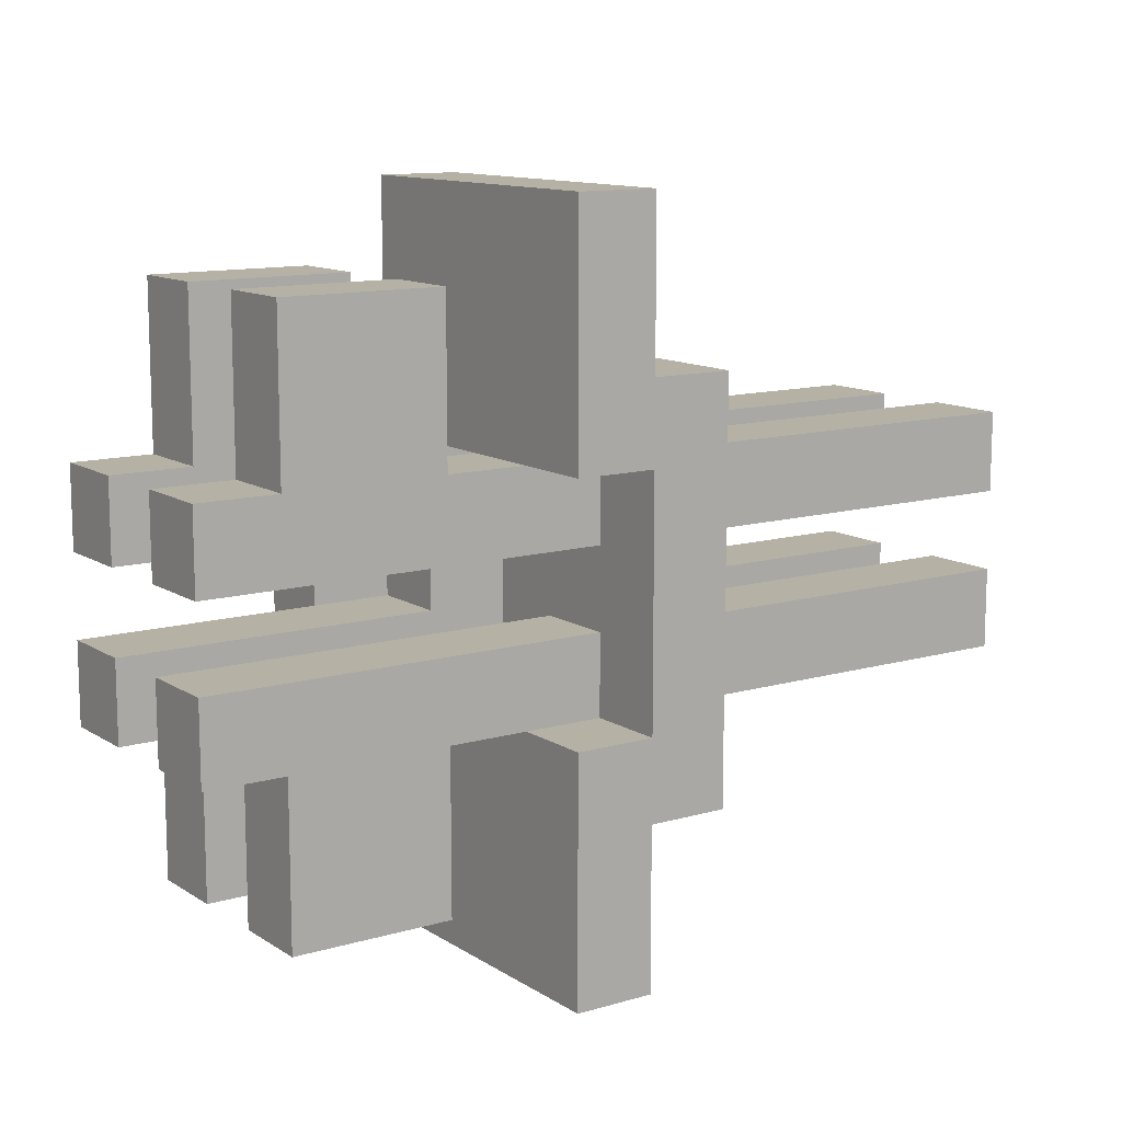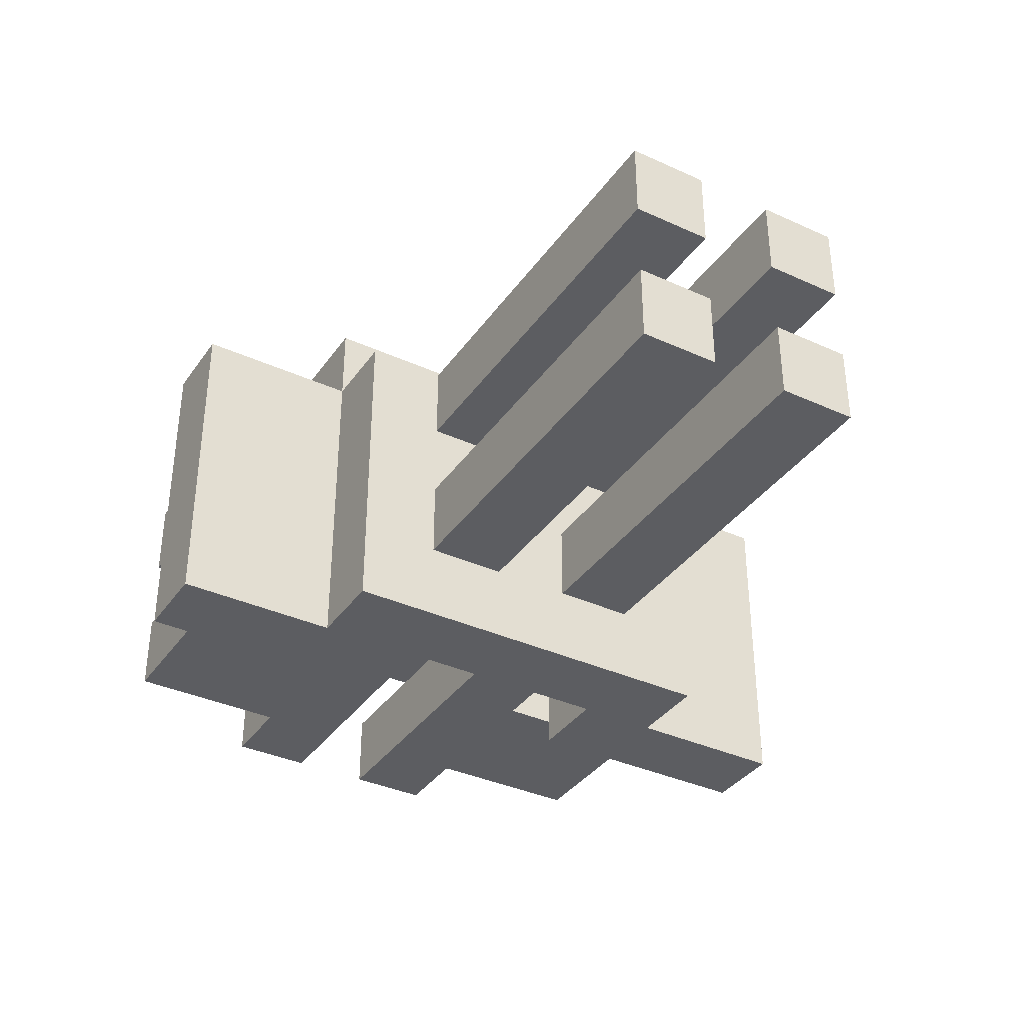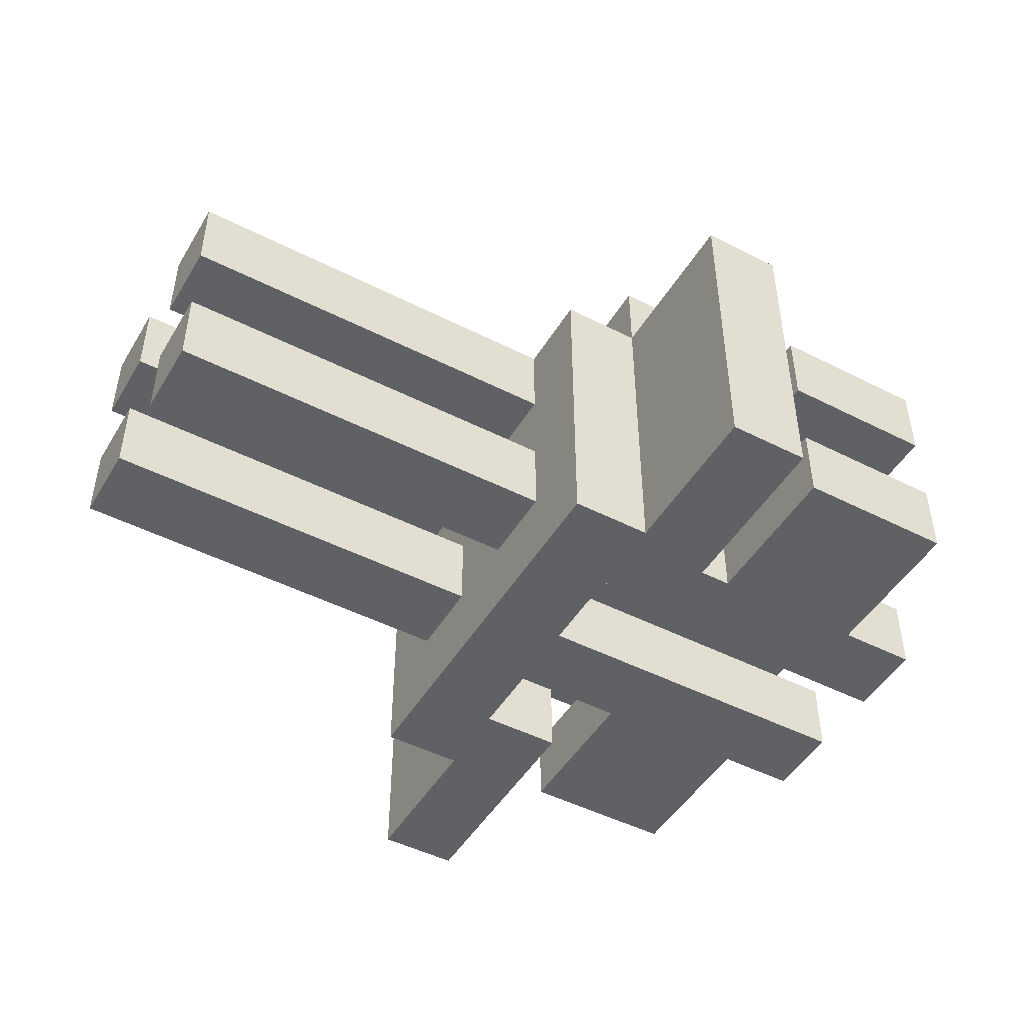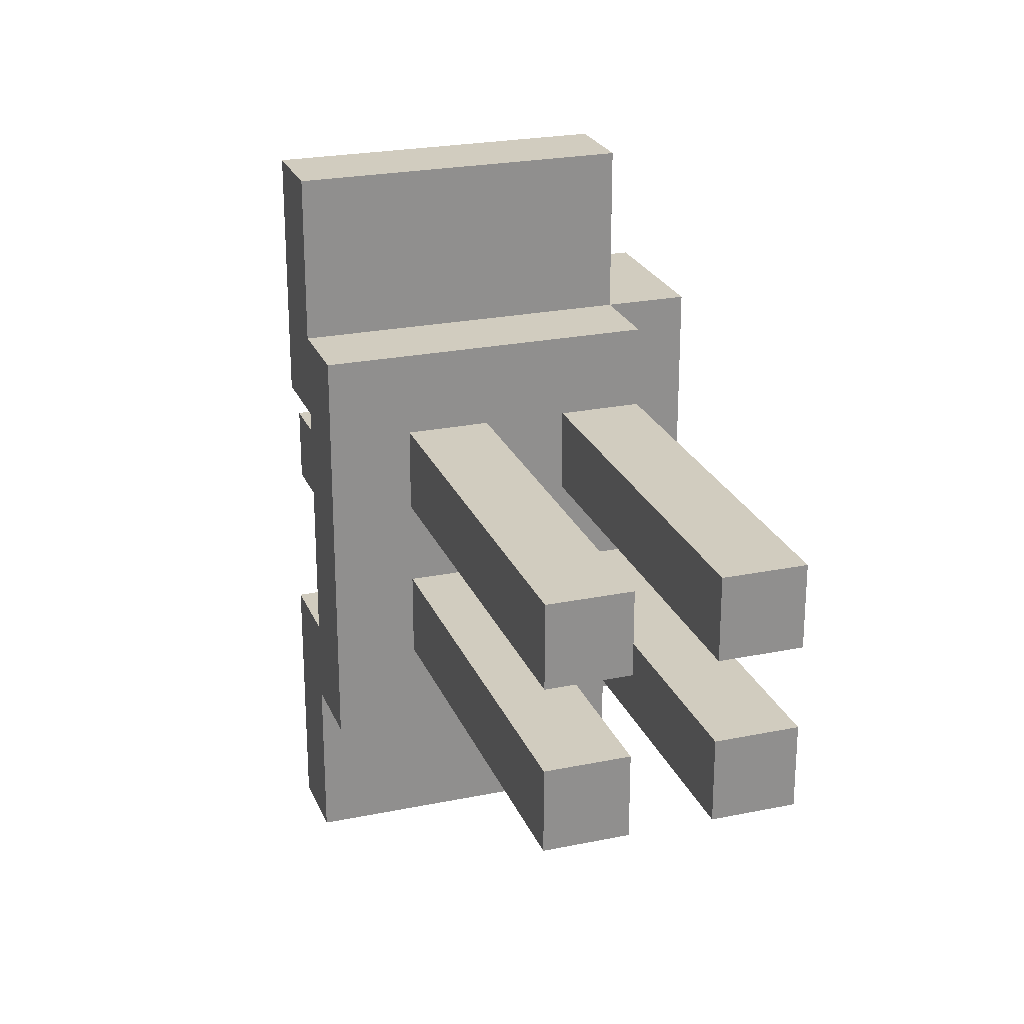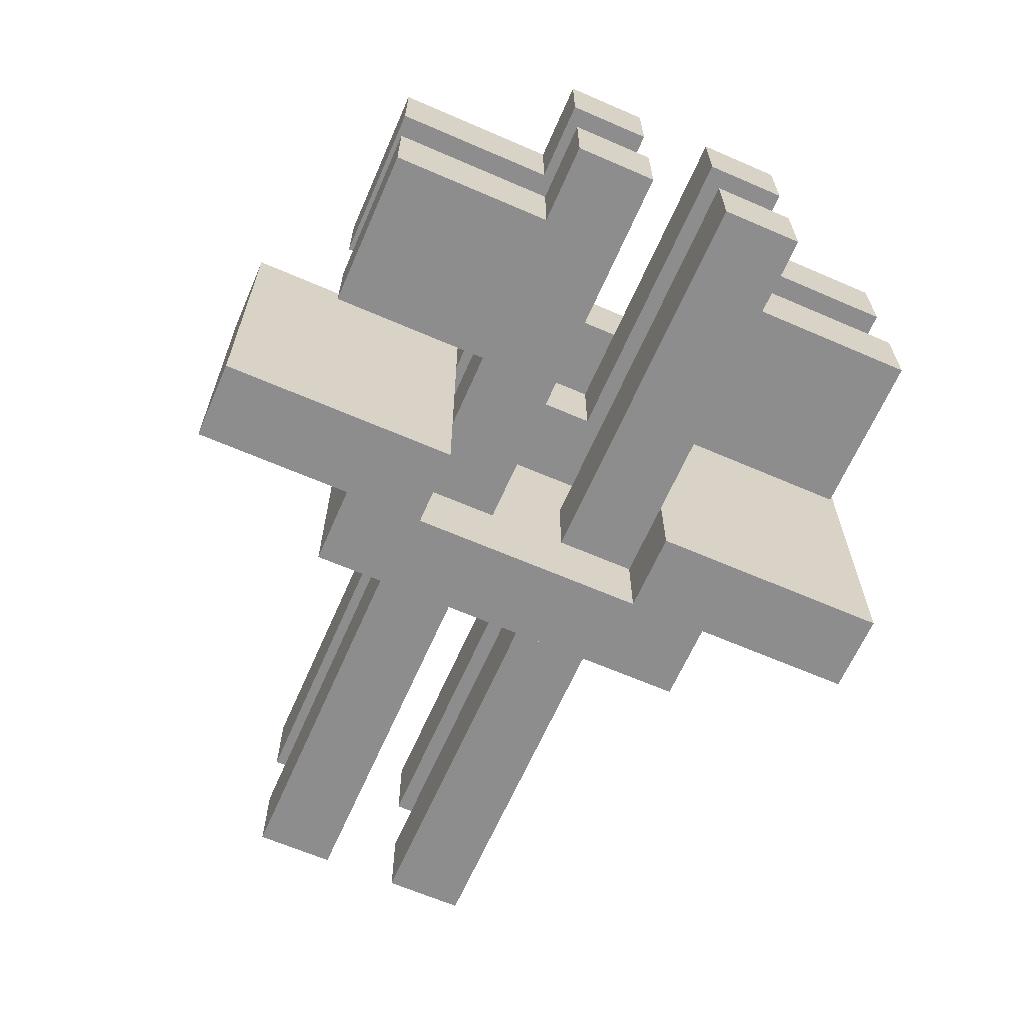
<metadata>
{"format":"obj","ext":"obj","renderer":"f3d","projection":"perspective","resolution":1024,"background":"white","views":[{"elev":11.9,"azim":-34.6,"up":"+Z"},{"elev":-36.4,"azim":59.3,"up":"+Y"},{"elev":-47.7,"azim":150.2,"up":"+Y"},{"elev":24.2,"azim":71.3,"up":"+Z"},{"elev":-64.7,"azim":-113.6,"up":"+Y"}]}
</metadata>
<code>
g flak38quad_gun
v -5.5 1 1.5
v -5.5 1 0.5
v -5.5 1 -0.5
v -5.5 1 -1.5
v -5.5 2 1.5
v -5.5 2 0.5
v -5.5 2 -0.5
v -5.5 2 -1.5
v -5.5 3 1.5
v -5.5 3 0.5
v -5.5 3 -0.5
v -5.5 3 -1.5
v -5.5 4 1.5
v -5.5 4 0.5
v -5.5 4 -0.5
v -5.5 4 -1.5
v -4.5 1 3.5
v -4.5 1 1.5
v -4.5 1 -1.5
v -4.5 1 -3.5
v -4.5 2 3.5
v -4.5 2 1.5
v -4.5 2 -1.5
v -4.5 2 -3.5
v -4.5 3 3.5
v -4.5 3 1.5
v -4.5 3 -1.5
v -4.5 3 -3.5
v -4.5 4 3.5
v -4.5 4 1.5
v -4.5 4 -1.5
v -4.5 4 -3.5
v -2.5 4 2.5
v -2.5 4 1.5
v -2.5 4 0.5
v -2.5 4 -0.5
v -2.5 4 -1.5
v -2.5 4 -2.5
v -2.5 5 2.5
v -2.5 5 -2.5
v -1.5 0 4.5
v -1.5 0 1.5
v -1.5 0 -1.5
v -1.5 0 -4.5
v -1.5 1 1.5
v -1.5 1 -1.5
v -1.5 2 1.5
v -1.5 2 -1.5
v -1.5 3 1.5
v -1.5 3 0.5
v -1.5 3 -0.5
v -1.5 3 -1.5
v -1.5 4 4.5
v -1.5 4 2.5
v -1.5 4 1.5
v -1.5 4 0.5
v -1.5 4 -0.5
v -1.5 4 -1.5
v -1.5 4 -2.5
v -1.5 4 -4.5
v -0.5 0 1.5
v -0.5 0 -1.5
v -0.5 1 1.5
v -0.5 1 0.5
v -0.5 1 -0.5
v -0.5 1 -1.5
v -0.5 2 1.5
v -0.5 2 0.5
v -0.5 2 -0.5
v -0.5 2 -1.5
v -0.5 3 1.5
v -0.5 3 -1.5
v -2.5 1 3.5
v -2.5 1 1.5
v -2.5 1 -1.5
v -2.5 1 -3.5
v -2.5 2 3.5
v -2.5 2 1.5
v -2.5 2 -1.5
v -2.5 2 -3.5
v -2.5 3 3.5
v -2.5 3 1.5
v -2.5 3 -1.5
v -2.5 3 -3.5
v -2.5 4 3.5
v -2.5 4 2.5
v -2.5 4 1.5
v -2.5 4 -1.5
v -2.5 4 -2.5
v -2.5 4 -3.5
v -0.5 0 4.5
v -0.5 0 2.5
v -0.5 0 -2.5
v -0.5 0 -4.5
v -0.5 4 4.5
v -0.5 4 2.5
v -0.5 4 -2.5
v -0.5 4 -4.5
v -0.5 5 2.5
v -0.5 5 -2.5
v 0.5 0 2.5
v 0.5 0 -2.5
v 0.5 1 1.5
v 0.5 1 0.5
v 0.5 1 -0.5
v 0.5 1 -1.5
v 0.5 2 1.5
v 0.5 2 0.5
v 0.5 2 -0.5
v 0.5 2 -1.5
v 0.5 3 1.5
v 0.5 3 0.5
v 0.5 3 -0.5
v 0.5 3 -1.5
v 0.5 4 2.5
v 0.5 4 1.5
v 0.5 4 0.5
v 0.5 4 -0.5
v 0.5 4 -1.5
v 0.5 4 -2.5
v 5.5 1 1.5
v 5.5 1 0.5
v 5.5 1 -0.5
v 5.5 1 -1.5
v 5.5 2 1.5
v 5.5 2 0.5
v 5.5 2 -0.5
v 5.5 2 -1.5
v 5.5 3 1.5
v 5.5 3 0.5
v 5.5 3 -0.5
v 5.5 3 -1.5
v 5.5 4 1.5
v 5.5 4 0.5
v 5.5 4 -0.5
v 5.5 4 -1.5
v -1.5 0 4.5
v -1.5 4 4.5
v -0.5 0 4.5
v -0.5 4 4.5
v -4.5 1 3.5
v -4.5 2 3.5
v -4.5 3 3.5
v -4.5 4 3.5
v -2.5 1 3.5
v -2.5 2 3.5
v -2.5 3 3.5
v -2.5 4 3.5
v -2.5 4 2.5
v -2.5 5 2.5
v -1.5 4 2.5
v -0.5 0 2.5
v -0.5 4 2.5
v -0.5 5 2.5
v 0.5 0 2.5
v 0.5 4 2.5
v -5.5 1 1.5
v -5.5 2 1.5
v -5.5 3 1.5
v -5.5 4 1.5
v -4.5 1 1.5
v -4.5 2 1.5
v -4.5 3 1.5
v -4.5 4 1.5
v -2.5 1 1.5
v -2.5 2 1.5
v -2.5 3 1.5
v -2.5 4 1.5
v -1.5 1 1.5
v -1.5 2 1.5
v -1.5 3 1.5
v -1.5 4 1.5
v 0.5 1 1.5
v 0.5 2 1.5
v 0.5 3 1.5
v 0.5 4 1.5
v 5.5 1 1.5
v 5.5 2 1.5
v 5.5 3 1.5
v 5.5 4 1.5
v -5.5 1 -0.5
v -5.5 2 -0.5
v -5.5 3 -0.5
v -5.5 4 -0.5
v -2.5 4 -0.5
v -1.5 3 -0.5
v -1.5 4 -0.5
v -0.5 1 -0.5
v -0.5 2 -0.5
v 0.5 1 -0.5
v 0.5 2 -0.5
v 0.5 3 -0.5
v 0.5 4 -0.5
v 5.5 1 -0.5
v 5.5 2 -0.5
v 5.5 3 -0.5
v 5.5 4 -0.5
v -1.5 0 -1.5
v -1.5 1 -1.5
v -1.5 2 -1.5
v -1.5 3 -1.5
v -0.5 0 -1.5
v -0.5 1 -1.5
v -0.5 2 -1.5
v -0.5 3 -1.5
v -1.5 0 1.5
v -1.5 1 1.5
v -1.5 2 1.5
v -1.5 3 1.5
v -0.5 0 1.5
v -0.5 1 1.5
v -0.5 2 1.5
v -0.5 3 1.5
v -5.5 1 0.5
v -5.5 2 0.5
v -5.5 3 0.5
v -5.5 4 0.5
v -2.5 4 0.5
v -1.5 3 0.5
v -1.5 4 0.5
v -0.5 1 0.5
v -0.5 2 0.5
v 0.5 1 0.5
v 0.5 2 0.5
v 0.5 3 0.5
v 0.5 4 0.5
v 5.5 1 0.5
v 5.5 2 0.5
v 5.5 3 0.5
v 5.5 4 0.5
v -5.5 1 -1.5
v -5.5 2 -1.5
v -5.5 3 -1.5
v -5.5 4 -1.5
v -4.5 1 -1.5
v -4.5 2 -1.5
v -4.5 3 -1.5
v -4.5 4 -1.5
v -2.5 1 -1.5
v -2.5 2 -1.5
v -2.5 3 -1.5
v -2.5 4 -1.5
v -1.5 1 -1.5
v -1.5 2 -1.5
v -1.5 3 -1.5
v -1.5 4 -1.5
v 0.5 1 -1.5
v 0.5 2 -1.5
v 0.5 3 -1.5
v 0.5 4 -1.5
v 5.5 1 -1.5
v 5.5 2 -1.5
v 5.5 3 -1.5
v 5.5 4 -1.5
v -2.5 4 -2.5
v -2.5 5 -2.5
v -1.5 4 -2.5
v -0.5 0 -2.5
v -0.5 4 -2.5
v -0.5 5 -2.5
v 0.5 0 -2.5
v 0.5 4 -2.5
v -4.5 1 -3.5
v -4.5 2 -3.5
v -4.5 3 -3.5
v -4.5 4 -3.5
v -2.5 1 -3.5
v -2.5 2 -3.5
v -2.5 3 -3.5
v -2.5 4 -3.5
v -1.5 0 -4.5
v -1.5 4 -4.5
v -0.5 0 -4.5
v -0.5 4 -4.5
v -1.5 0 4.5
v -0.5 0 4.5
v -0.5 0 2.5
v 0.5 0 2.5
v -1.5 0 1.5
v -0.5 0 1.5
v -1.5 0 -1.5
v -0.5 0 -1.5
v -0.5 0 -2.5
v 0.5 0 -2.5
v -1.5 0 -4.5
v -0.5 0 -4.5
v -4.5 1 3.5
v -2.5 1 3.5
v -5.5 1 1.5
v -4.5 1 1.5
v -2.5 1 1.5
v -1.5 1 1.5
v -0.5 1 1.5
v 0.5 1 1.5
v 5.5 1 1.5
v -5.5 1 0.5
v -0.5 1 0.5
v 0.5 1 0.5
v 5.5 1 0.5
v -5.5 1 -0.5
v -0.5 1 -0.5
v 0.5 1 -0.5
v 5.5 1 -0.5
v -5.5 1 -1.5
v -4.5 1 -1.5
v -2.5 1 -1.5
v -1.5 1 -1.5
v -0.5 1 -1.5
v 0.5 1 -1.5
v 5.5 1 -1.5
v -4.5 1 -3.5
v -2.5 1 -3.5
v -4.5 3 3.5
v -2.5 3 3.5
v -5.5 3 1.5
v -4.5 3 1.5
v -2.5 3 1.5
v -1.5 3 1.5
v -0.5 3 1.5
v 0.5 3 1.5
v 5.5 3 1.5
v -5.5 3 0.5
v -1.5 3 0.5
v 0.5 3 0.5
v 5.5 3 0.5
v -5.5 3 -0.5
v -1.5 3 -0.5
v 0.5 3 -0.5
v 5.5 3 -0.5
v -5.5 3 -1.5
v -4.5 3 -1.5
v -2.5 3 -1.5
v -1.5 3 -1.5
v -0.5 3 -1.5
v 0.5 3 -1.5
v 5.5 3 -1.5
v -4.5 3 -3.5
v -2.5 3 -3.5
v -2.5 4 2.5
v -1.5 4 2.5
v -2.5 4 1.5
v -1.5 4 1.5
v -2.5 4 0.5
v -1.5 4 0.5
v -2.5 4 -0.5
v -1.5 4 -0.5
v -2.5 4 -1.5
v -1.5 4 -1.5
v -2.5 4 -2.5
v -1.5 4 -2.5
v -4.5 2 3.5
v -2.5 2 3.5
v -5.5 2 1.5
v -4.5 2 1.5
v -2.5 2 1.5
v -1.5 2 1.5
v -0.5 2 1.5
v 0.5 2 1.5
v 5.5 2 1.5
v -5.5 2 0.5
v -0.5 2 0.5
v 0.5 2 0.5
v 5.5 2 0.5
v -5.5 2 -0.5
v -0.5 2 -0.5
v 0.5 2 -0.5
v 5.5 2 -0.5
v -5.5 2 -1.5
v -4.5 2 -1.5
v -2.5 2 -1.5
v -1.5 2 -1.5
v -0.5 2 -1.5
v 0.5 2 -1.5
v 5.5 2 -1.5
v -4.5 2 -3.5
v -2.5 2 -3.5
v -1.5 4 4.5
v -0.5 4 4.5
v -4.5 4 3.5
v -2.5 4 3.5
v -2.5 4 2.5
v -1.5 4 2.5
v -0.5 4 2.5
v 0.5 4 2.5
v -5.5 4 1.5
v -4.5 4 1.5
v -2.5 4 1.5
v 0.5 4 1.5
v 5.5 4 1.5
v -5.5 4 0.5
v -2.5 4 0.5
v 0.5 4 0.5
v 5.5 4 0.5
v -5.5 4 -0.5
v -2.5 4 -0.5
v 0.5 4 -0.5
v 5.5 4 -0.5
v -5.5 4 -1.5
v -4.5 4 -1.5
v -2.5 4 -1.5
v 0.5 4 -1.5
v 5.5 4 -1.5
v -2.5 4 -2.5
v -1.5 4 -2.5
v -0.5 4 -2.5
v 0.5 4 -2.5
v -4.5 4 -3.5
v -2.5 4 -3.5
v -1.5 4 -4.5
v -0.5 4 -4.5
v -2.5 5 2.5
v -0.5 5 2.5
v -2.5 5 -2.5
v -0.5 5 -2.5
f 5 2 1
f 6 2 5
f 7 4 3
f 8 4 7
f 13 10 9
f 14 10 13
f 15 12 11
f 16 12 15
f 21 18 17
f 22 18 21
f 23 20 19
f 24 20 23
f 29 26 25
f 30 26 29
f 31 28 27
f 32 28 31
f 39 34 33
f 39 38 37
f 39 37 36
f 39 36 35
f 39 35 34
f 40 38 39
f 45 42 41
f 46 44 43
f 47 45 41
f 48 44 46
f 49 47 41
f 52 44 48
f 53 49 41
f 54 49 53
f 55 49 54
f 56 51 50
f 57 51 56
f 58 44 52
f 59 44 58
f 60 44 59
f 63 62 61
f 64 62 63
f 65 62 64
f 66 62 65
f 68 65 64
f 69 65 68
f 71 68 67
f 71 70 69
f 71 69 68
f 72 70 71
f 73 74 77
f 77 74 78
f 75 76 79
f 79 76 80
f 81 82 85
f 85 82 86
f 86 82 87
f 83 84 88
f 88 84 89
f 89 84 90
f 91 92 95
f 95 92 96
f 93 94 97
f 97 94 98
f 96 97 99
f 99 97 100
f 101 102 103
f 103 102 104
f 104 102 105
f 105 102 106
f 101 103 107
f 104 105 108
f 108 105 109
f 106 102 110
f 108 109 111
f 109 110 111
f 101 107 111
f 107 108 111
f 111 110 112
f 112 110 113
f 110 102 114
f 113 110 114
f 101 111 115
f 115 111 116
f 112 113 117
f 117 113 118
f 114 102 119
f 119 102 120
f 121 122 125
f 125 122 126
f 123 124 127
f 127 124 128
f 129 130 133
f 133 130 134
f 131 132 135
f 135 132 136
f 139 138 137
f 140 138 139
f 145 142 141
f 146 142 145
f 147 144 143
f 148 144 147
f 151 150 149
f 153 150 151
f 154 150 153
f 155 153 152
f 156 153 155
f 161 158 157
f 162 158 161
f 163 160 159
f 164 160 163
f 169 166 165
f 170 166 169
f 171 168 167
f 172 168 171
f 177 174 173
f 178 174 177
f 179 176 175
f 180 176 179
f 185 184 183
f 186 185 183
f 187 185 186
f 188 182 181
f 189 182 188
f 194 191 190
f 195 191 194
f 196 193 192
f 197 193 196
f 202 199 198
f 203 199 202
f 204 201 200
f 205 201 204
f 206 207 210
f 210 207 211
f 208 209 212
f 212 209 213
f 216 217 218
f 216 218 219
f 219 218 220
f 214 215 221
f 221 215 222
f 223 224 227
f 227 224 228
f 225 226 229
f 229 226 230
f 231 232 235
f 235 232 236
f 233 234 237
f 237 234 238
f 239 240 243
f 243 240 244
f 241 242 245
f 245 242 246
f 247 248 251
f 251 248 252
f 249 250 253
f 253 250 254
f 255 256 257
f 257 256 259
f 259 256 260
f 258 259 261
f 261 259 262
f 263 264 267
f 267 264 268
f 265 266 269
f 269 266 270
f 271 272 273
f 273 272 274
f 277 276 275
f 279 277 275
f 279 278 277
f 280 278 279
f 282 278 280
f 283 278 282
f 283 282 281
f 284 278 283
f 285 283 281
f 286 283 285
f 290 288 287
f 291 288 290
f 296 290 289
f 296 291 290
f 296 293 292
f 296 292 291
f 297 293 296
f 298 295 294
f 299 295 298
f 304 301 300
f 305 301 304
f 306 301 305
f 307 301 306
f 308 301 307
f 309 303 302
f 310 303 309
f 311 306 305
f 312 306 311
f 316 314 313
f 317 314 316
f 322 316 315
f 322 317 316
f 322 319 318
f 322 318 317
f 323 319 322
f 324 321 320
f 325 321 324
f 327 319 323
f 330 327 326
f 331 327 330
f 332 327 331
f 333 319 327
f 333 327 332
f 334 319 333
f 335 329 328
f 336 329 335
f 337 332 331
f 338 332 337
f 341 340 339
f 342 340 341
f 345 344 343
f 346 344 345
f 349 348 347
f 350 348 349
f 351 352 354
f 354 352 355
f 353 354 360
f 354 355 360
f 356 357 360
f 355 356 360
f 360 357 361
f 358 359 362
f 362 359 363
f 364 365 368
f 368 365 369
f 369 365 370
f 370 365 371
f 371 365 372
f 366 367 373
f 373 367 374
f 369 370 375
f 375 370 376
f 379 380 381
f 377 378 382
f 382 378 383
f 379 381 386
f 386 381 387
f 383 384 388
f 386 387 390
f 385 386 390
f 390 387 391
f 388 389 392
f 383 388 392
f 392 389 393
f 383 392 396
f 394 395 398
f 398 395 399
f 399 395 400
f 396 397 401
f 383 396 401
f 401 397 402
f 399 400 403
f 383 401 405
f 405 401 406
f 399 403 407
f 407 403 408
f 404 405 409
f 409 405 410
f 411 412 413
f 413 412 414

</code>
